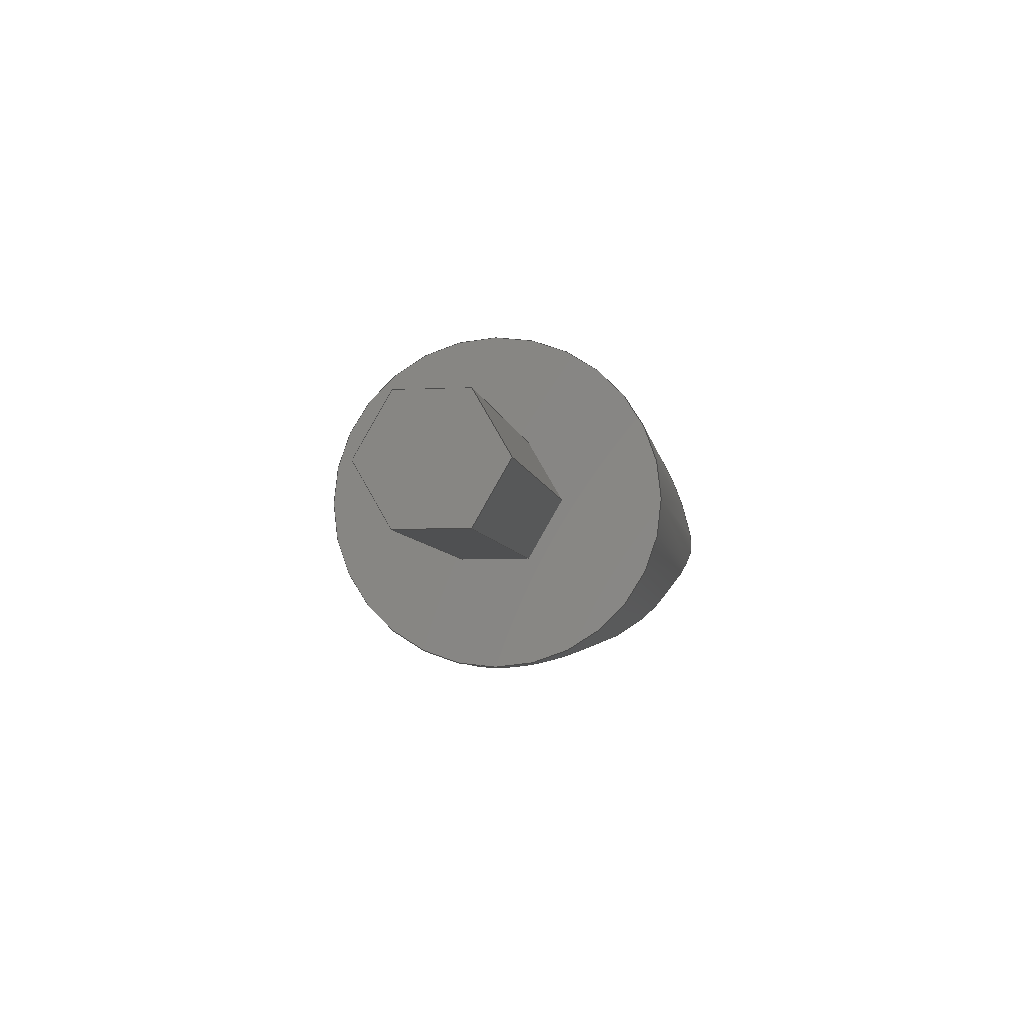
<metadata>
{"format":"step","ext":"step","renderer":"f3d","projection":"perspective","resolution":1024,"background":"white","views":[{"elev":-5.7,"azim":98.5,"up":"+Y"}]}
</metadata>
<code>
ISO-10303-21;
DATA;
#1=MECHANICAL_DESIGN_GEOMETRIC_PRESENTATION_REPRESENTATION('',(#4),#425);
#2=SHAPE_REPRESENTATION_RELATIONSHIP('SRR','None',#432,#3);
#3=ADVANCED_BREP_SHAPE_REPRESENTATION('',(#5),#424);
#4=STYLED_ITEM('',(#441),#5);
#5=MANIFOLD_SOLID_BREP('Body1',#241);
#6=FACE_BOUND('',#45,.T.);
#7=CIRCLE('',#273,0.7422);
#8=CIRCLE('',#274,0.7422);
#9=CIRCLE('',#275,0.7422);
#10=CIRCLE('',#276,0.7422);
#11=CYLINDRICAL_SURFACE('',#272,0.7422);
#12=ELLIPSE('',#263,2.693,0.7422);
#13=ELLIPSE('',#265,2.693,0.7422);
#14=ELLIPSE('',#266,2.693,0.7422);
#15=ELLIPSE('',#268,2.693,0.7422);
#16=ELLIPSE('',#270,2.693,0.7422);
#17=ELLIPSE('',#271,2.693,0.7422);
#18=FACE_OUTER_BOUND('',#32,.T.);
#19=FACE_OUTER_BOUND('',#33,.T.);
#20=FACE_OUTER_BOUND('',#34,.T.);
#21=FACE_OUTER_BOUND('',#35,.T.);
#22=FACE_OUTER_BOUND('',#36,.T.);
#23=FACE_OUTER_BOUND('',#37,.T.);
#24=FACE_OUTER_BOUND('',#38,.T.);
#25=FACE_OUTER_BOUND('',#39,.T.);
#26=FACE_OUTER_BOUND('',#40,.T.);
#27=FACE_OUTER_BOUND('',#41,.T.);
#28=FACE_OUTER_BOUND('',#42,.T.);
#29=FACE_OUTER_BOUND('',#43,.T.);
#30=FACE_OUTER_BOUND('',#44,.T.);
#31=FACE_OUTER_BOUND('',#46,.T.);
#32=EDGE_LOOP('',(#148,#149,#150,#151));
#33=EDGE_LOOP('',(#152,#153,#154,#155));
#34=EDGE_LOOP('',(#156,#157,#158,#159));
#35=EDGE_LOOP('',(#160,#161,#162,#163));
#36=EDGE_LOOP('',(#164,#165,#166,#167));
#37=EDGE_LOOP('',(#168,#169,#170,#171));
#38=EDGE_LOOP('',(#172,#173,#174,#175,#176,#177));
#39=EDGE_LOOP('',(#178,#179));
#40=EDGE_LOOP('',(#180,#181,#182,#183));
#41=EDGE_LOOP('',(#184,#185));
#42=EDGE_LOOP('',(#186,#187,#188,#189));
#43=EDGE_LOOP('',(#190,#191,#192,#193,#194,#195,#196,#197,#198,#199,#200,
#201));
#44=EDGE_LOOP('',(#202));
#45=EDGE_LOOP('',(#203,#204,#205,#206,#207,#208));
#46=EDGE_LOOP('',(#209,#210,#211,#212,#213));
#47=LINE('',#356,#70);
#48=LINE('',#358,#71);
#49=LINE('',#360,#72);
#50=LINE('',#361,#73);
#51=LINE('',#364,#74);
#52=LINE('',#366,#75);
#53=LINE('',#367,#76);
#54=LINE('',#370,#77);
#55=LINE('',#372,#78);
#56=LINE('',#373,#79);
#57=LINE('',#376,#80);
#58=LINE('',#378,#81);
#59=LINE('',#379,#82);
#60=LINE('',#382,#83);
#61=LINE('',#384,#84);
#62=LINE('',#385,#85);
#63=LINE('',#387,#86);
#64=LINE('',#388,#87);
#65=LINE('',#394,#88);
#66=LINE('',#399,#89);
#67=LINE('',#405,#90);
#68=LINE('',#410,#91);
#69=LINE('',#416,#92);
#70=VECTOR('',#283,1);
#71=VECTOR('',#284,1);
#72=VECTOR('',#285,1);
#73=VECTOR('',#286,1);
#74=VECTOR('',#289,1);
#75=VECTOR('',#290,1);
#76=VECTOR('',#291,1);
#77=VECTOR('',#294,1);
#78=VECTOR('',#295,1);
#79=VECTOR('',#296,1);
#80=VECTOR('',#299,1);
#81=VECTOR('',#300,1);
#82=VECTOR('',#301,1);
#83=VECTOR('',#304,1);
#84=VECTOR('',#305,1);
#85=VECTOR('',#306,1);
#86=VECTOR('',#309,1);
#87=VECTOR('',#310,1);
#88=VECTOR('',#317,1);
#89=VECTOR('',#322,1);
#90=VECTOR('',#329,1);
#91=VECTOR('',#334,1);
#92=VECTOR('',#341,0.7422);
#93=VERTEX_POINT('',#354);
#94=VERTEX_POINT('',#355);
#95=VERTEX_POINT('',#357);
#96=VERTEX_POINT('',#359);
#97=VERTEX_POINT('',#363);
#98=VERTEX_POINT('',#365);
#99=VERTEX_POINT('',#369);
#100=VERTEX_POINT('',#371);
#101=VERTEX_POINT('',#375);
#102=VERTEX_POINT('',#377);
#103=VERTEX_POINT('',#381);
#104=VERTEX_POINT('',#383);
#105=VERTEX_POINT('',#391);
#106=VERTEX_POINT('',#392);
#107=VERTEX_POINT('',#396);
#108=VERTEX_POINT('',#398);
#109=VERTEX_POINT('',#402);
#110=VERTEX_POINT('',#403);
#111=VERTEX_POINT('',#407);
#112=VERTEX_POINT('',#409);
#113=VERTEX_POINT('',#413);
#114=VERTEX_POINT('',#415);
#115=EDGE_CURVE('',#93,#94,#47,.T.);
#116=EDGE_CURVE('',#93,#95,#48,.T.);
#117=EDGE_CURVE('',#96,#95,#49,.T.);
#118=EDGE_CURVE('',#94,#96,#50,.T.);
#119=EDGE_CURVE('',#94,#97,#51,.T.);
#120=EDGE_CURVE('',#98,#96,#52,.T.);
#121=EDGE_CURVE('',#97,#98,#53,.T.);
#122=EDGE_CURVE('',#97,#99,#54,.T.);
#123=EDGE_CURVE('',#100,#98,#55,.T.);
#124=EDGE_CURVE('',#99,#100,#56,.T.);
#125=EDGE_CURVE('',#99,#101,#57,.T.);
#126=EDGE_CURVE('',#102,#100,#58,.T.);
#127=EDGE_CURVE('',#101,#102,#59,.T.);
#128=EDGE_CURVE('',#101,#103,#60,.T.);
#129=EDGE_CURVE('',#104,#102,#61,.T.);
#130=EDGE_CURVE('',#103,#104,#62,.T.);
#131=EDGE_CURVE('',#103,#93,#63,.T.);
#132=EDGE_CURVE('',#95,#104,#64,.T.);
#133=EDGE_CURVE('',#105,#106,#12,.T.);
#134=EDGE_CURVE('',#105,#106,#65,.T.);
#135=EDGE_CURVE('',#107,#105,#13,.T.);
#136=EDGE_CURVE('',#108,#107,#66,.T.);
#137=EDGE_CURVE('',#106,#108,#14,.T.);
#138=EDGE_CURVE('',#109,#110,#15,.T.);
#139=EDGE_CURVE('',#110,#109,#67,.T.);
#140=EDGE_CURVE('',#111,#109,#16,.T.);
#141=EDGE_CURVE('',#112,#111,#68,.T.);
#142=EDGE_CURVE('',#110,#112,#17,.T.);
#143=EDGE_CURVE('',#113,#108,#7,.T.);
#144=EDGE_CURVE('',#113,#114,#69,.T.);
#145=EDGE_CURVE('',#114,#114,#8,.T.);
#146=EDGE_CURVE('',#111,#113,#9,.T.);
#147=EDGE_CURVE('',#107,#112,#10,.T.);
#148=ORIENTED_EDGE('',*,*,#115,.F.);
#149=ORIENTED_EDGE('',*,*,#116,.T.);
#150=ORIENTED_EDGE('',*,*,#117,.F.);
#151=ORIENTED_EDGE('',*,*,#118,.F.);
#152=ORIENTED_EDGE('',*,*,#119,.F.);
#153=ORIENTED_EDGE('',*,*,#118,.T.);
#154=ORIENTED_EDGE('',*,*,#120,.F.);
#155=ORIENTED_EDGE('',*,*,#121,.F.);
#156=ORIENTED_EDGE('',*,*,#122,.F.);
#157=ORIENTED_EDGE('',*,*,#121,.T.);
#158=ORIENTED_EDGE('',*,*,#123,.F.);
#159=ORIENTED_EDGE('',*,*,#124,.F.);
#160=ORIENTED_EDGE('',*,*,#125,.F.);
#161=ORIENTED_EDGE('',*,*,#124,.T.);
#162=ORIENTED_EDGE('',*,*,#126,.F.);
#163=ORIENTED_EDGE('',*,*,#127,.F.);
#164=ORIENTED_EDGE('',*,*,#128,.F.);
#165=ORIENTED_EDGE('',*,*,#127,.T.);
#166=ORIENTED_EDGE('',*,*,#129,.F.);
#167=ORIENTED_EDGE('',*,*,#130,.F.);
#168=ORIENTED_EDGE('',*,*,#131,.F.);
#169=ORIENTED_EDGE('',*,*,#130,.T.);
#170=ORIENTED_EDGE('',*,*,#132,.F.);
#171=ORIENTED_EDGE('',*,*,#116,.F.);
#172=ORIENTED_EDGE('',*,*,#132,.T.);
#173=ORIENTED_EDGE('',*,*,#129,.T.);
#174=ORIENTED_EDGE('',*,*,#126,.T.);
#175=ORIENTED_EDGE('',*,*,#123,.T.);
#176=ORIENTED_EDGE('',*,*,#120,.T.);
#177=ORIENTED_EDGE('',*,*,#117,.T.);
#178=ORIENTED_EDGE('',*,*,#133,.F.);
#179=ORIENTED_EDGE('',*,*,#134,.T.);
#180=ORIENTED_EDGE('',*,*,#135,.F.);
#181=ORIENTED_EDGE('',*,*,#136,.F.);
#182=ORIENTED_EDGE('',*,*,#137,.F.);
#183=ORIENTED_EDGE('',*,*,#134,.F.);
#184=ORIENTED_EDGE('',*,*,#138,.F.);
#185=ORIENTED_EDGE('',*,*,#139,.F.);
#186=ORIENTED_EDGE('',*,*,#140,.F.);
#187=ORIENTED_EDGE('',*,*,#141,.F.);
#188=ORIENTED_EDGE('',*,*,#142,.F.);
#189=ORIENTED_EDGE('',*,*,#139,.T.);
#190=ORIENTED_EDGE('',*,*,#135,.T.);
#191=ORIENTED_EDGE('',*,*,#133,.T.);
#192=ORIENTED_EDGE('',*,*,#137,.T.);
#193=ORIENTED_EDGE('',*,*,#143,.F.);
#194=ORIENTED_EDGE('',*,*,#144,.T.);
#195=ORIENTED_EDGE('',*,*,#145,.F.);
#196=ORIENTED_EDGE('',*,*,#144,.F.);
#197=ORIENTED_EDGE('',*,*,#146,.F.);
#198=ORIENTED_EDGE('',*,*,#140,.T.);
#199=ORIENTED_EDGE('',*,*,#138,.T.);
#200=ORIENTED_EDGE('',*,*,#142,.T.);
#201=ORIENTED_EDGE('',*,*,#147,.F.);
#202=ORIENTED_EDGE('',*,*,#145,.T.);
#203=ORIENTED_EDGE('',*,*,#115,.T.);
#204=ORIENTED_EDGE('',*,*,#119,.T.);
#205=ORIENTED_EDGE('',*,*,#122,.T.);
#206=ORIENTED_EDGE('',*,*,#125,.T.);
#207=ORIENTED_EDGE('',*,*,#128,.T.);
#208=ORIENTED_EDGE('',*,*,#131,.T.);
#209=ORIENTED_EDGE('',*,*,#136,.T.);
#210=ORIENTED_EDGE('',*,*,#147,.T.);
#211=ORIENTED_EDGE('',*,*,#141,.T.);
#212=ORIENTED_EDGE('',*,*,#146,.T.);
#213=ORIENTED_EDGE('',*,*,#143,.T.);
#214=PLANE('',#255);
#215=PLANE('',#256);
#216=PLANE('',#257);
#217=PLANE('',#258);
#218=PLANE('',#259);
#219=PLANE('',#260);
#220=PLANE('',#261);
#221=PLANE('',#262);
#222=PLANE('',#264);
#223=PLANE('',#267);
#224=PLANE('',#269);
#225=PLANE('',#277);
#226=PLANE('',#278);
#227=ADVANCED_FACE('',(#18),#214,.T.);
#228=ADVANCED_FACE('',(#19),#215,.T.);
#229=ADVANCED_FACE('',(#20),#216,.T.);
#230=ADVANCED_FACE('',(#21),#217,.T.);
#231=ADVANCED_FACE('',(#22),#218,.T.);
#232=ADVANCED_FACE('',(#23),#219,.T.);
#233=ADVANCED_FACE('',(#24),#220,.T.);
#234=ADVANCED_FACE('',(#25),#221,.F.);
#235=ADVANCED_FACE('',(#26),#222,.F.);
#236=ADVANCED_FACE('',(#27),#223,.F.);
#237=ADVANCED_FACE('',(#28),#224,.F.);
#238=ADVANCED_FACE('',(#29),#11,.T.);
#239=ADVANCED_FACE('',(#30,#6),#225,.T.);
#240=ADVANCED_FACE('',(#31),#226,.F.);
#241=CLOSED_SHELL('',(#227,#228,#229,#230,#231,#232,#233,#234,#235,#236,
#237,#238,#239,#240));
#242=DERIVED_UNIT_ELEMENT(#244,1);
#243=DERIVED_UNIT_ELEMENT(#427,3);
#244=(
MASS_UNIT()
NAMED_UNIT(*)
SI_UNIT(.KILO.,.GRAM.)
);
#245=DERIVED_UNIT((#242,#243));
#246=MEASURE_REPRESENTATION_ITEM('density measure',
POSITIVE_RATIO_MEASURE(7850),#245);
#247=PROPERTY_DEFINITION_REPRESENTATION(#252,#249);
#248=PROPERTY_DEFINITION_REPRESENTATION(#253,#250);
#249=REPRESENTATION('material name',(#251),#424);
#250=REPRESENTATION('density',(#246),#424);
#251=DESCRIPTIVE_REPRESENTATION_ITEM('Steel','Steel');
#252=PROPERTY_DEFINITION('material property','material name',#434);
#253=PROPERTY_DEFINITION('material property','density of part',#434);
#254=AXIS2_PLACEMENT_3D('placement',#352,#279,#280);
#255=AXIS2_PLACEMENT_3D('',#353,#281,#282);
#256=AXIS2_PLACEMENT_3D('',#362,#287,#288);
#257=AXIS2_PLACEMENT_3D('',#368,#292,#293);
#258=AXIS2_PLACEMENT_3D('',#374,#297,#298);
#259=AXIS2_PLACEMENT_3D('',#380,#302,#303);
#260=AXIS2_PLACEMENT_3D('',#386,#307,#308);
#261=AXIS2_PLACEMENT_3D('',#389,#311,#312);
#262=AXIS2_PLACEMENT_3D('',#390,#313,#314);
#263=AXIS2_PLACEMENT_3D('',#393,#315,#316);
#264=AXIS2_PLACEMENT_3D('',#395,#318,#319);
#265=AXIS2_PLACEMENT_3D('',#397,#320,#321);
#266=AXIS2_PLACEMENT_3D('',#400,#323,#324);
#267=AXIS2_PLACEMENT_3D('',#401,#325,#326);
#268=AXIS2_PLACEMENT_3D('',#404,#327,#328);
#269=AXIS2_PLACEMENT_3D('',#406,#330,#331);
#270=AXIS2_PLACEMENT_3D('',#408,#332,#333);
#271=AXIS2_PLACEMENT_3D('',#411,#335,#336);
#272=AXIS2_PLACEMENT_3D('',#412,#337,#338);
#273=AXIS2_PLACEMENT_3D('',#414,#339,#340);
#274=AXIS2_PLACEMENT_3D('',#417,#342,#343);
#275=AXIS2_PLACEMENT_3D('',#418,#344,#345);
#276=AXIS2_PLACEMENT_3D('',#419,#346,#347);
#277=AXIS2_PLACEMENT_3D('',#420,#348,#349);
#278=AXIS2_PLACEMENT_3D('',#421,#350,#351);
#279=DIRECTION('axis',(0,0,1));
#280=DIRECTION('refdir',(1,0,0));
#281=DIRECTION('center_axis',(0,-1,0));
#282=DIRECTION('ref_axis',(0,0,-1));
#283=DIRECTION('',(0,0,1));
#284=DIRECTION('',(1,0,0));
#285=DIRECTION('',(0,0,-1));
#286=DIRECTION('',(1,0,0));
#287=DIRECTION('center_axis',(0,-0.5,0.866));
#288=DIRECTION('ref_axis',(0,-0.866,-0.5));
#289=DIRECTION('',(0,0.866,0.5));
#290=DIRECTION('',(0,-0.866,-0.5));
#291=DIRECTION('',(1,0,0));
#292=DIRECTION('center_axis',(0,0.5,0.866));
#293=DIRECTION('ref_axis',(0,-0.866,0.5));
#294=DIRECTION('',(0,0.866,-0.5));
#295=DIRECTION('',(0,-0.866,0.5));
#296=DIRECTION('',(1,0,0));
#297=DIRECTION('center_axis',(0,1,0));
#298=DIRECTION('ref_axis',(0,0,1));
#299=DIRECTION('',(0,0,-1));
#300=DIRECTION('',(0,0,1));
#301=DIRECTION('',(1,0,0));
#302=DIRECTION('center_axis',(0,0.5,-0.866));
#303=DIRECTION('ref_axis',(0,0.866,0.5));
#304=DIRECTION('',(0,-0.866,-0.5));
#305=DIRECTION('',(0,0.866,0.5));
#306=DIRECTION('',(1,0,0));
#307=DIRECTION('center_axis',(0,-0.5,-0.866));
#308=DIRECTION('ref_axis',(0,0.866,-0.5));
#309=DIRECTION('',(0,-0.866,0.5));
#310=DIRECTION('',(0,0.866,-0.5));
#311=DIRECTION('center_axis',(1,0,0));
#312=DIRECTION('ref_axis',(0,0,-1));
#313=DIRECTION('center_axis',(0.2756,0,-0.9613));
#314=DIRECTION('ref_axis',(0,1,0));
#315=DIRECTION('center_axis',(0.2756,0,-0.9613));
#316=DIRECTION('ref_axis',(-0.9613,0,-0.2756));
#317=DIRECTION('',(0.9267,0.2657,0.2657));
#318=DIRECTION('center_axis',(0.2756,-0.9613,0));
#319=DIRECTION('ref_axis',(0,0,-1));
#320=DIRECTION('center_axis',(0.2756,-0.9613,0));
#321=DIRECTION('ref_axis',(-0.9613,-0.2756,0));
#322=DIRECTION('',(0,0,-1));
#323=DIRECTION('center_axis',(0.2756,-0.9613,0));
#324=DIRECTION('ref_axis',(-0.9613,-0.2756,0));
#325=DIRECTION('center_axis',(0.2756,0,-0.9613));
#326=DIRECTION('ref_axis',(0,1,0));
#327=DIRECTION('center_axis',(0.2756,0,-0.9613));
#328=DIRECTION('ref_axis',(-0.9613,0,-0.2756));
#329=DIRECTION('',(0.9267,-0.2657,0.2657));
#330=DIRECTION('center_axis',(0.2756,0.9613,0));
#331=DIRECTION('ref_axis',(0,0,1));
#332=DIRECTION('center_axis',(0.2756,0.9613,0));
#333=DIRECTION('ref_axis',(0.9613,-0.2756,0));
#334=DIRECTION('',(0,0,1));
#335=DIRECTION('center_axis',(0.2756,0.9613,0));
#336=DIRECTION('ref_axis',(0.9613,-0.2756,0));
#337=DIRECTION('center_axis',(-1,0,0));
#338=DIRECTION('ref_axis',(0,0,-1));
#339=DIRECTION('center_axis',(-1,0,0));
#340=DIRECTION('ref_axis',(0,0,-1));
#341=DIRECTION('',(1,0,0));
#342=DIRECTION('center_axis',(1,0,0));
#343=DIRECTION('ref_axis',(0,0,-1));
#344=DIRECTION('center_axis',(-1,0,0));
#345=DIRECTION('ref_axis',(0,0,-1));
#346=DIRECTION('center_axis',(-1,0,0));
#347=DIRECTION('ref_axis',(0,0,-1));
#348=DIRECTION('center_axis',(1,0,0));
#349=DIRECTION('ref_axis',(0,0,-1));
#350=DIRECTION('center_axis',(1,0,0));
#351=DIRECTION('ref_axis',(0,0,-1));
#352=CARTESIAN_POINT('',(0,0,0));
#353=CARTESIAN_POINT('Origin',(0,-0.2598,-9.1));
#354=CARTESIAN_POINT('',(0,-0.2598,-9.4));
#355=CARTESIAN_POINT('',(0,-0.2598,-9.1));
#356=CARTESIAN_POINT('',(0,-0.2598,-9.175));
#357=CARTESIAN_POINT('',(1.5,-0.2598,-9.4));
#358=CARTESIAN_POINT('',(0,-0.2598,-9.4));
#359=CARTESIAN_POINT('',(1.5,-0.2598,-9.1));
#360=CARTESIAN_POINT('',(1.5,-0.2598,-9.1));
#361=CARTESIAN_POINT('',(0,-0.2598,-9.1));
#362=CARTESIAN_POINT('Origin',(0,2.776e-17,-8.95));
#363=CARTESIAN_POINT('',(0,2.776e-17,-8.95));
#364=CARTESIAN_POINT('',(0,-0.06495,-8.988));
#365=CARTESIAN_POINT('',(1.5,0,-8.95));
#366=CARTESIAN_POINT('',(1.5,2.776e-17,-8.95));
#367=CARTESIAN_POINT('',(0,2.776e-17,-8.95));
#368=CARTESIAN_POINT('Origin',(0,0.2598,-9.1));
#369=CARTESIAN_POINT('',(0,0.2598,-9.1));
#370=CARTESIAN_POINT('',(0,0.1949,-9.063));
#371=CARTESIAN_POINT('',(1.5,0.2598,-9.1));
#372=CARTESIAN_POINT('',(1.5,0.2598,-9.1));
#373=CARTESIAN_POINT('',(0,0.2598,-9.1));
#374=CARTESIAN_POINT('Origin',(0,0.2598,-9.4));
#375=CARTESIAN_POINT('',(0,0.2598,-9.4));
#376=CARTESIAN_POINT('',(0,0.2598,-9.325));
#377=CARTESIAN_POINT('',(1.5,0.2598,-9.4));
#378=CARTESIAN_POINT('',(1.5,0.2598,-9.4));
#379=CARTESIAN_POINT('',(0,0.2598,-9.4));
#380=CARTESIAN_POINT('Origin',(0,0,-9.55));
#381=CARTESIAN_POINT('',(0,0,-9.55));
#382=CARTESIAN_POINT('',(0,0.06495,-9.513));
#383=CARTESIAN_POINT('',(1.5,0,-9.55));
#384=CARTESIAN_POINT('',(1.5,0,-9.55));
#385=CARTESIAN_POINT('',(0,0,-9.55));
#386=CARTESIAN_POINT('Origin',(0,-0.2598,-9.4));
#387=CARTESIAN_POINT('',(0,-0.1949,-9.438));
#388=CARTESIAN_POINT('',(1.5,-0.2598,-9.4));
#389=CARTESIAN_POINT('Origin',(1.5,0,-9.25));
#390=CARTESIAN_POINT('Origin',(-2.5,2.435,-10.2));
#391=CARTESIAN_POINT('',(-1.515,0.3325,-9.914));
#392=CARTESIAN_POINT('',(-0.3602,0.6636,-9.583));
#393=CARTESIAN_POINT('Origin',(0.7996,0,-9.25));
#394=CARTESIAN_POINT('',(-2.206,0.1342,-10.11));
#395=CARTESIAN_POINT('Origin',(-2.5,0.05,-10.2));
#396=CARTESIAN_POINT('',(-2.5,0.05,-9.991));
#397=CARTESIAN_POINT('Origin',(-2.674,0,-9.25));
#398=CARTESIAN_POINT('',(-2.5,0.05,-8.509));
#399=CARTESIAN_POINT('',(-2.5,0.05,-9.723));
#400=CARTESIAN_POINT('Origin',(-2.674,0,-9.25));
#401=CARTESIAN_POINT('Origin',(-2.5,-0.05,-10.2));
#402=CARTESIAN_POINT('',(-0.3602,-0.6636,-9.583));
#403=CARTESIAN_POINT('',(-1.515,-0.3325,-9.914));
#404=CARTESIAN_POINT('Origin',(0.7996,0,-9.25));
#405=CARTESIAN_POINT('',(-2.254,-0.1205,-10.13));
#406=CARTESIAN_POINT('Origin',(-2.5,-0.05,-8.2));
#407=CARTESIAN_POINT('',(-2.5,-0.05,-8.509));
#408=CARTESIAN_POINT('Origin',(-2.674,0,-9.25));
#409=CARTESIAN_POINT('',(-2.5,-0.05,-9.991));
#410=CARTESIAN_POINT('',(-2.5,-0.05,-8.725));
#411=CARTESIAN_POINT('Origin',(-2.674,0,-9.25));
#412=CARTESIAN_POINT('Origin',(0,0,-9.25));
#413=CARTESIAN_POINT('',(-2.5,9.09e-17,-8.508));
#414=CARTESIAN_POINT('Origin',(-2.5,0,-9.25));
#415=CARTESIAN_POINT('',(0,-9.09e-17,-8.508));
#416=CARTESIAN_POINT('',(0,9.09e-17,-8.508));
#417=CARTESIAN_POINT('Origin',(0,0,-9.25));
#418=CARTESIAN_POINT('Origin',(-2.5,0,-9.25));
#419=CARTESIAN_POINT('Origin',(-2.5,0,-9.25));
#420=CARTESIAN_POINT('Origin',(0,0,-9.25));
#421=CARTESIAN_POINT('Origin',(-2.5,0,-9.25));
#422=UNCERTAINTY_MEASURE_WITH_UNIT(LENGTH_MEASURE(0.001),#426,
'DISTANCE_ACCURACY_VALUE',
'Maximum model space distance between geometric entities at asserted c
onnectivities');
#423=UNCERTAINTY_MEASURE_WITH_UNIT(LENGTH_MEASURE(0.001),#426,
'DISTANCE_ACCURACY_VALUE',
'Maximum model space distance between geometric entities at asserted c
onnectivities');
#424=(
GEOMETRIC_REPRESENTATION_CONTEXT(3)
GLOBAL_UNCERTAINTY_ASSIGNED_CONTEXT((#422))
GLOBAL_UNIT_ASSIGNED_CONTEXT((#426,#428,#429))
REPRESENTATION_CONTEXT('','3D')
);
#425=(
GEOMETRIC_REPRESENTATION_CONTEXT(3)
GLOBAL_UNCERTAINTY_ASSIGNED_CONTEXT((#423))
GLOBAL_UNIT_ASSIGNED_CONTEXT((#426,#428,#429))
REPRESENTATION_CONTEXT('','3D')
);
#426=(
LENGTH_UNIT()
NAMED_UNIT(*)
SI_UNIT(.CENTI.,.METRE.)
);
#427=(
LENGTH_UNIT()
NAMED_UNIT(*)
SI_UNIT($,.METRE.)
);
#428=(
NAMED_UNIT(*)
PLANE_ANGLE_UNIT()
SI_UNIT($,.RADIAN.)
);
#429=(
NAMED_UNIT(*)
SI_UNIT($,.STERADIAN.)
SOLID_ANGLE_UNIT()
);
#430=SHAPE_DEFINITION_REPRESENTATION(#431,#432);
#431=PRODUCT_DEFINITION_SHAPE('',$,#434);
#432=SHAPE_REPRESENTATION('',(#254),#424);
#433=PRODUCT_DEFINITION_CONTEXT('part definition',#438,'design');
#434=PRODUCT_DEFINITION('FusionComponent','FusionComponent',#435,#433);
#435=PRODUCT_DEFINITION_FORMATION('',$,#440);
#436=PRODUCT_RELATED_PRODUCT_CATEGORY('FusionComponent',
'FusionComponent',(#440));
#437=APPLICATION_PROTOCOL_DEFINITION('international standard',
'automotive_design',2009,#438);
#438=APPLICATION_CONTEXT(
'Core Data for Automotive Mechanical Design Process');
#439=PRODUCT_CONTEXT('part definition',#438,'mechanical');
#440=PRODUCT('FusionComponent','FusionComponent',$,(#439));
#441=PRESENTATION_STYLE_ASSIGNMENT((#442));
#442=SURFACE_STYLE_USAGE(.BOTH.,#443);
#443=SURFACE_SIDE_STYLE('',(#444));
#444=SURFACE_STYLE_FILL_AREA(#445);
#445=FILL_AREA_STYLE('Steel - Satin',(#446));
#446=FILL_AREA_STYLE_COLOUR('Steel - Satin',#447);
#447=COLOUR_RGB('Steel - Satin',0.6275,0.6275,0.6275);
ENDSEC;
END-ISO-10303-21;

</code>
